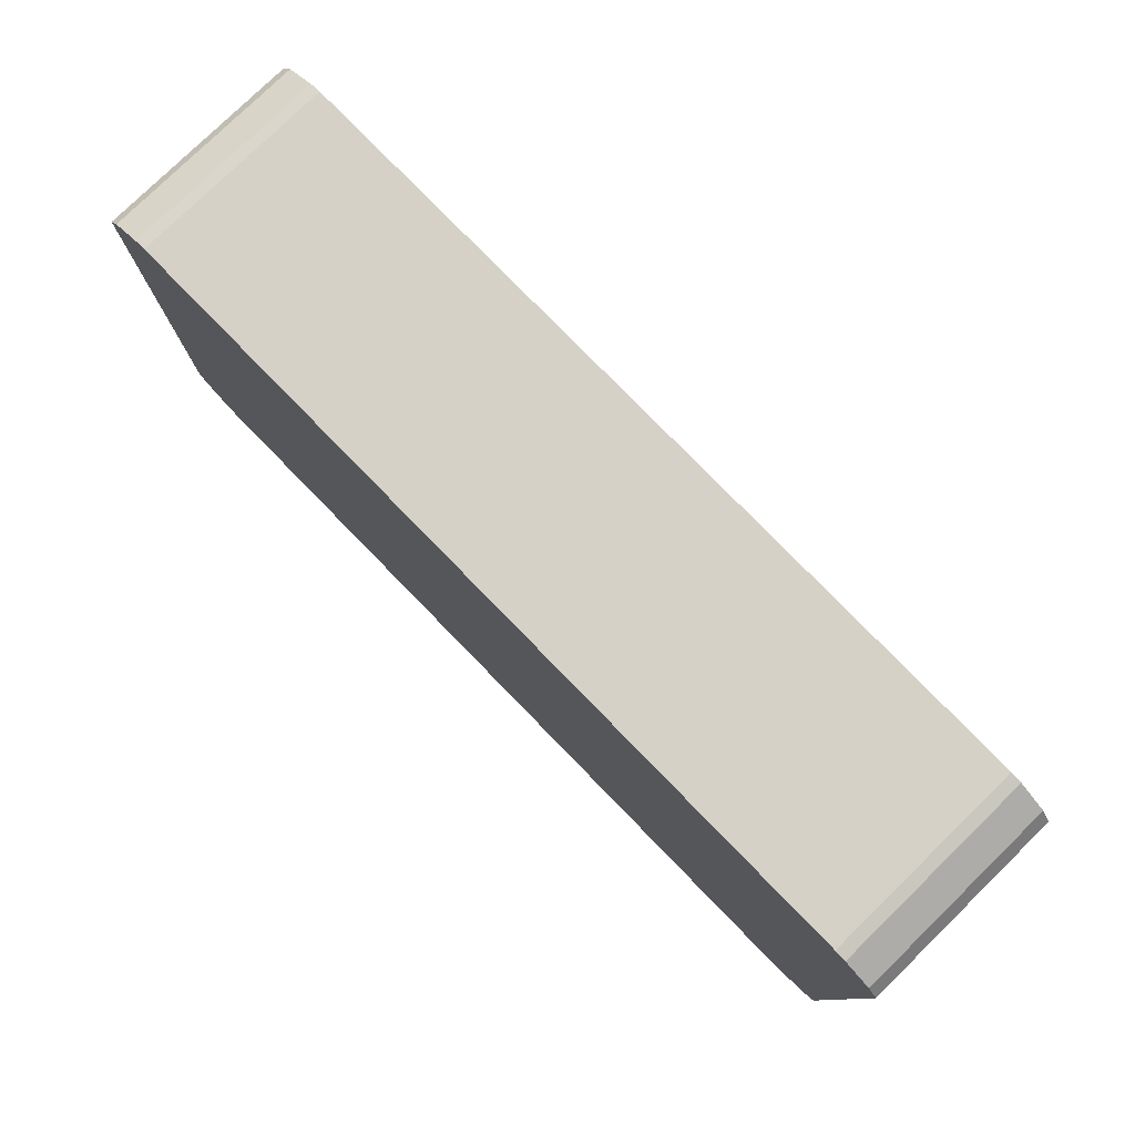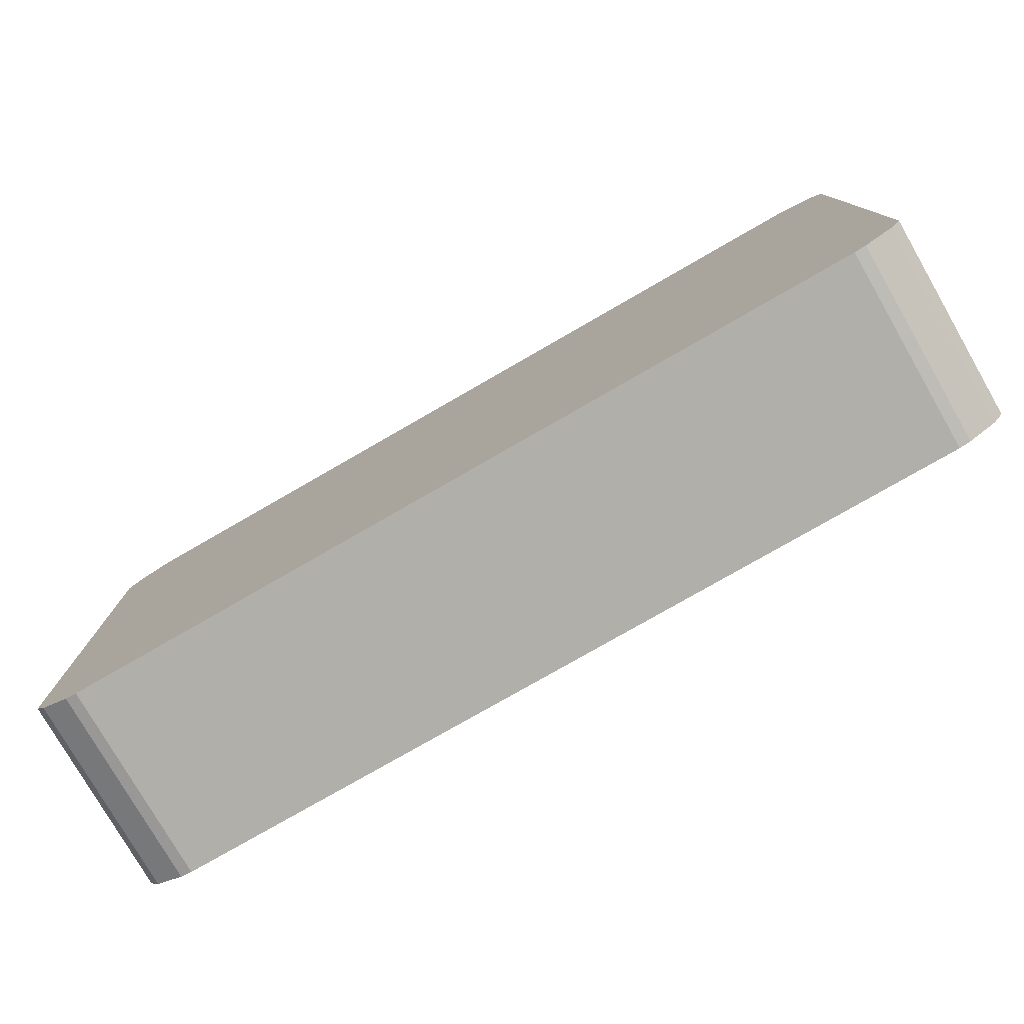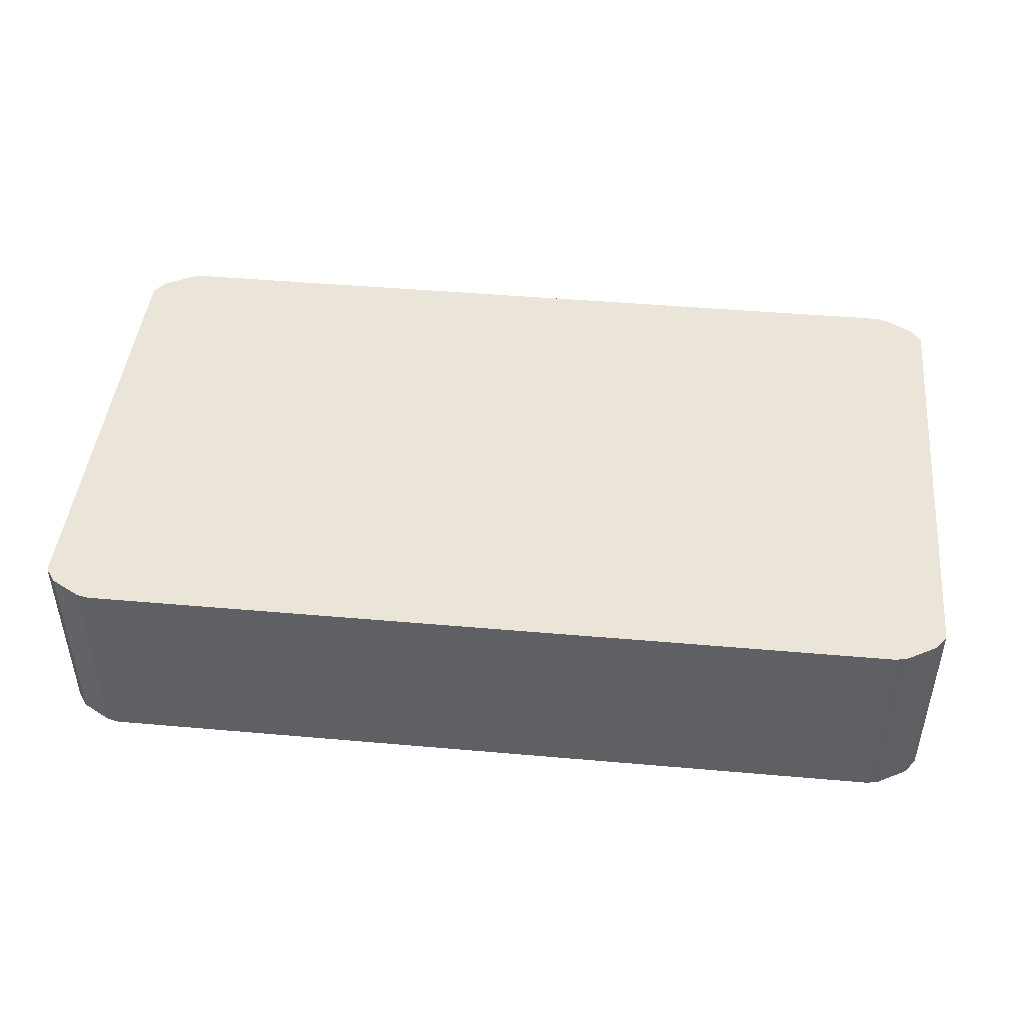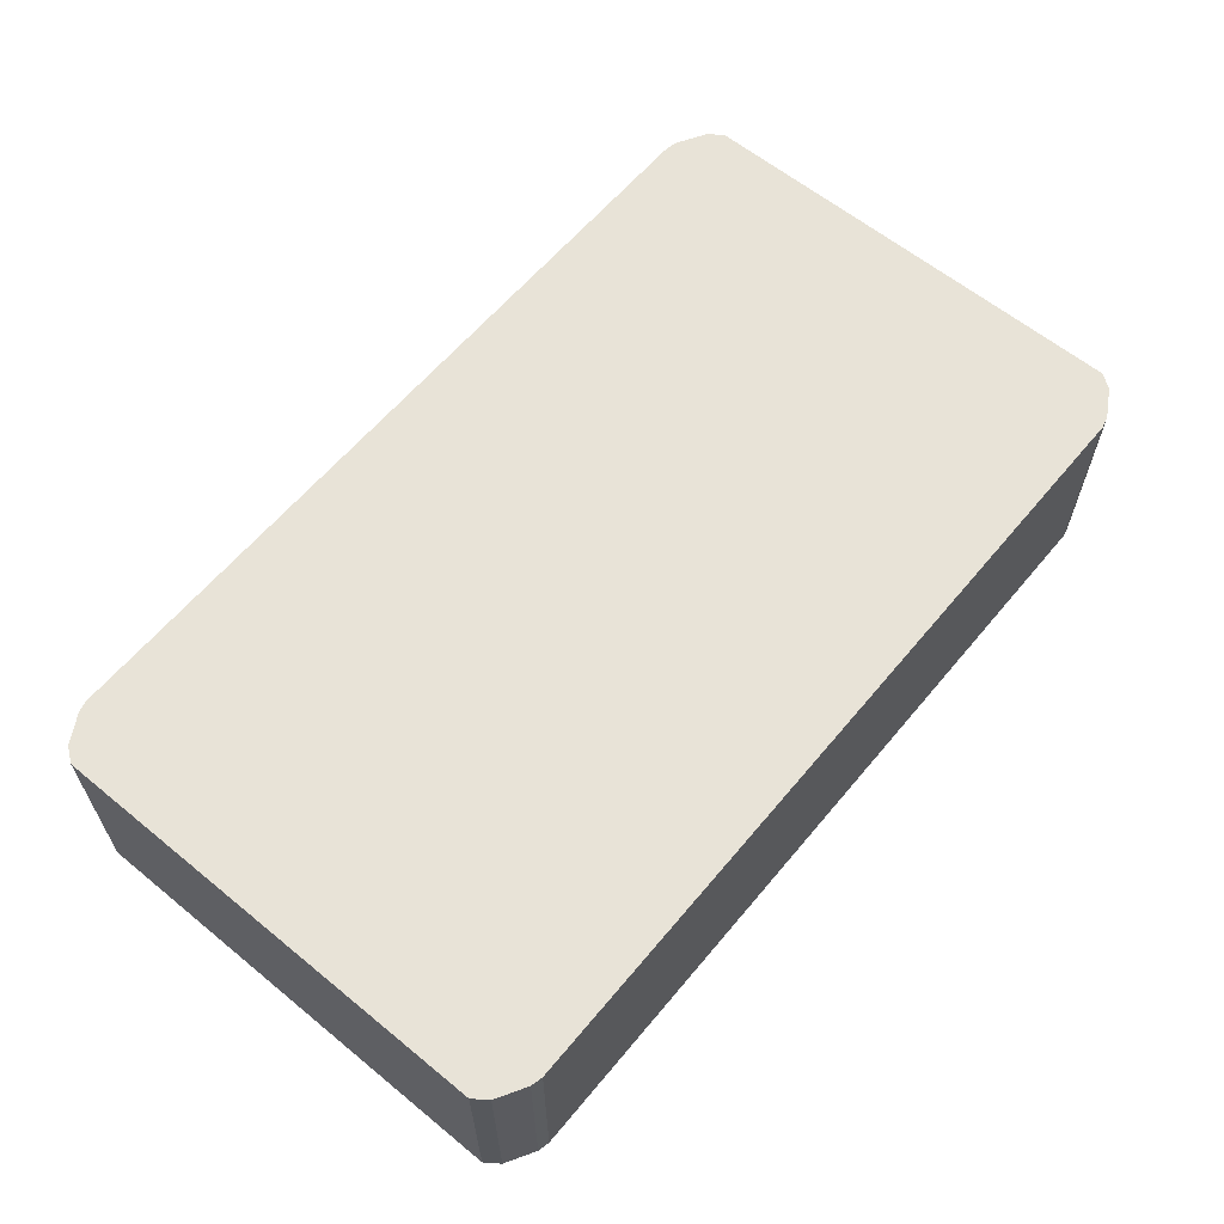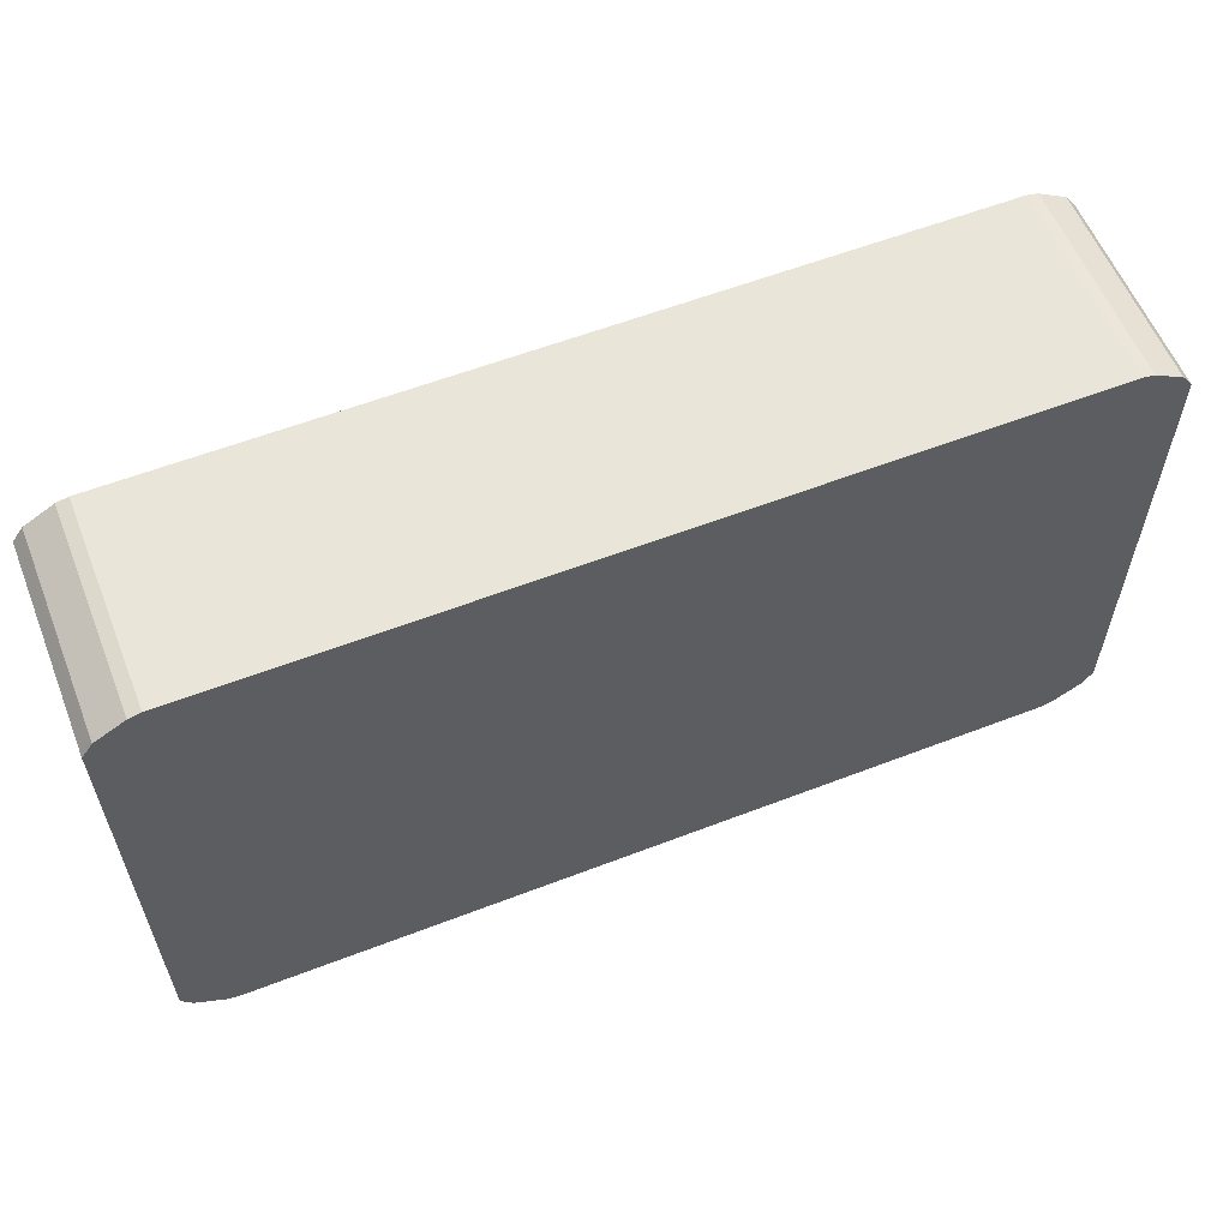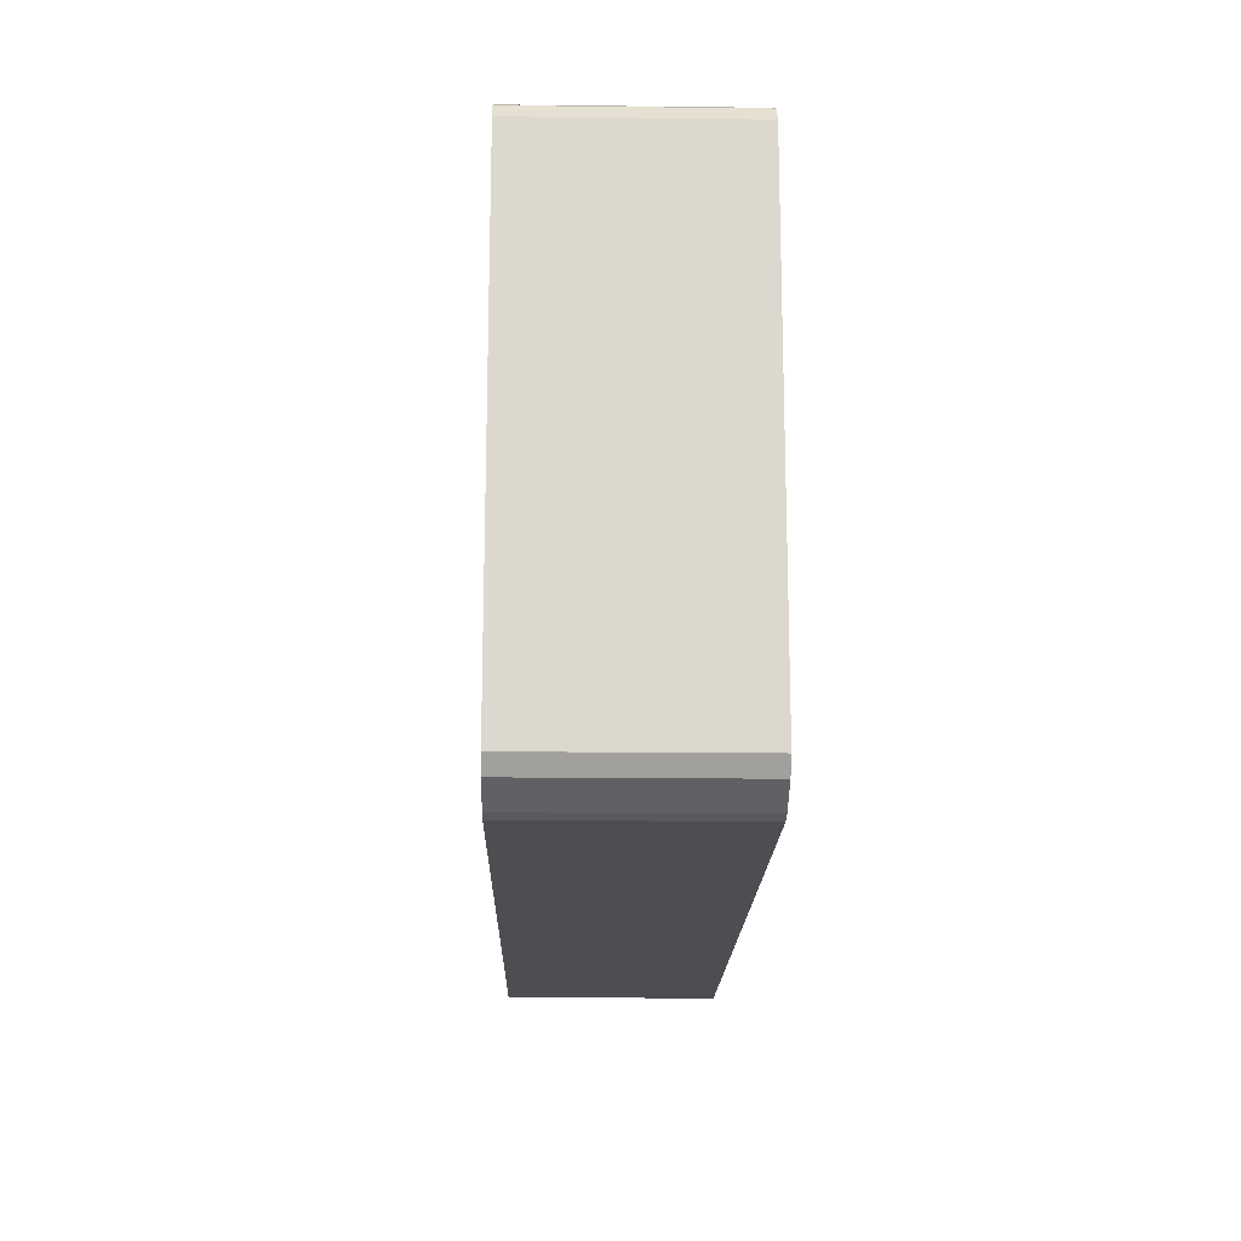
<metadata>
{"format":"obj","ext":"obj","renderer":"f3d","projection":"perspective","resolution":1024,"background":"white","views":[{"elev":78.7,"azim":-134.3,"up":"+Z"},{"elev":-78.0,"azim":29.9,"up":"+Z"},{"elev":45.3,"azim":-174.2,"up":"+Y"},{"elev":61.6,"azim":129.7,"up":"+Y"},{"elev":58.6,"azim":-21.7,"up":"+Z"},{"elev":-17.1,"azim":-91.3,"up":"+Z"}]}
</metadata>
<code>
o Cube
v 0.05756 -0.005076 -0.0333
v 0.05756 0.02165 -0.0333
v 0.05911 -0.005076 -0.03241
v 0.0605 -0.005076 -0.03047
v 0.0605 0.02165 -0.03047
v 0.05911 0.02165 -0.03241
v 0.05372 -0.005076 -0.035
v 0.05527 -0.005076 -0.03463
v 0.05527 0.02165 -0.03463
v 0.05372 0.02165 -0.035
v 0.05756 -0.005076 0.0333
v 0.05756 0.02165 0.0333
v 0.05911 -0.005076 0.03241
v 0.0605 -0.005076 0.03047
v 0.0605 0.02165 0.03047
v 0.05911 0.02165 0.03241
v 0.05372 -0.005076 0.035
v 0.05527 -0.005076 0.03463
v 0.05527 0.02165 0.03463
v 0.05372 0.02165 0.035
v -0.05756 -0.005076 -0.0333
v -0.05756 0.02165 -0.0333
v -0.05911 -0.005076 -0.03241
v -0.0605 -0.005076 -0.03047
v -0.0605 0.02165 -0.03047
v -0.05911 0.02165 -0.03241
v -0.05372 -0.005076 -0.035
v -0.05527 -0.005076 -0.03463
v -0.05527 0.02165 -0.03463
v -0.05372 0.02165 -0.035
v -0.05756 -0.005076 0.0333
v -0.05756 0.02165 0.0333
v -0.05911 -0.005076 0.03241
v -0.0605 -0.005076 0.03047
v -0.0605 0.02165 0.03047
v -0.05911 0.02165 0.03241
v -0.05372 -0.005076 0.035
v -0.05527 -0.005076 0.03463
v -0.05527 0.02165 0.03463
v -0.05372 0.02165 0.035
v 0.0605 0.02165 0
v 0 0.02165 -0.035
v -0.0605 0.02165 0
v 0 0.02165 0.035
f 15 41 5 6 2 9 10 42 30 29 22 26 25 43 35 36 32 39 40 44 20 19 12 16
f 7 27 30 42 10
f 6 3 1 2
f 5 4 3 6
f 2 1 8 9
f 7 10 9 8
f 16 12 11 13
f 14 4 5 41 15
f 15 16 13 14
f 12 19 18 11
f 17 18 19 20
f 24 23 21 28 27 7 8 1 3 4 14 13 11 18 17 37 38 31 33 34
f 26 22 21 23
f 25 26 23 24
f 22 29 28 21
f 27 28 29 30
f 36 33 31 32
f 35 34 33 36
f 32 31 38 39
f 37 40 39 38
f 20 44 40 37 17
f 34 35 43 25 24

</code>
